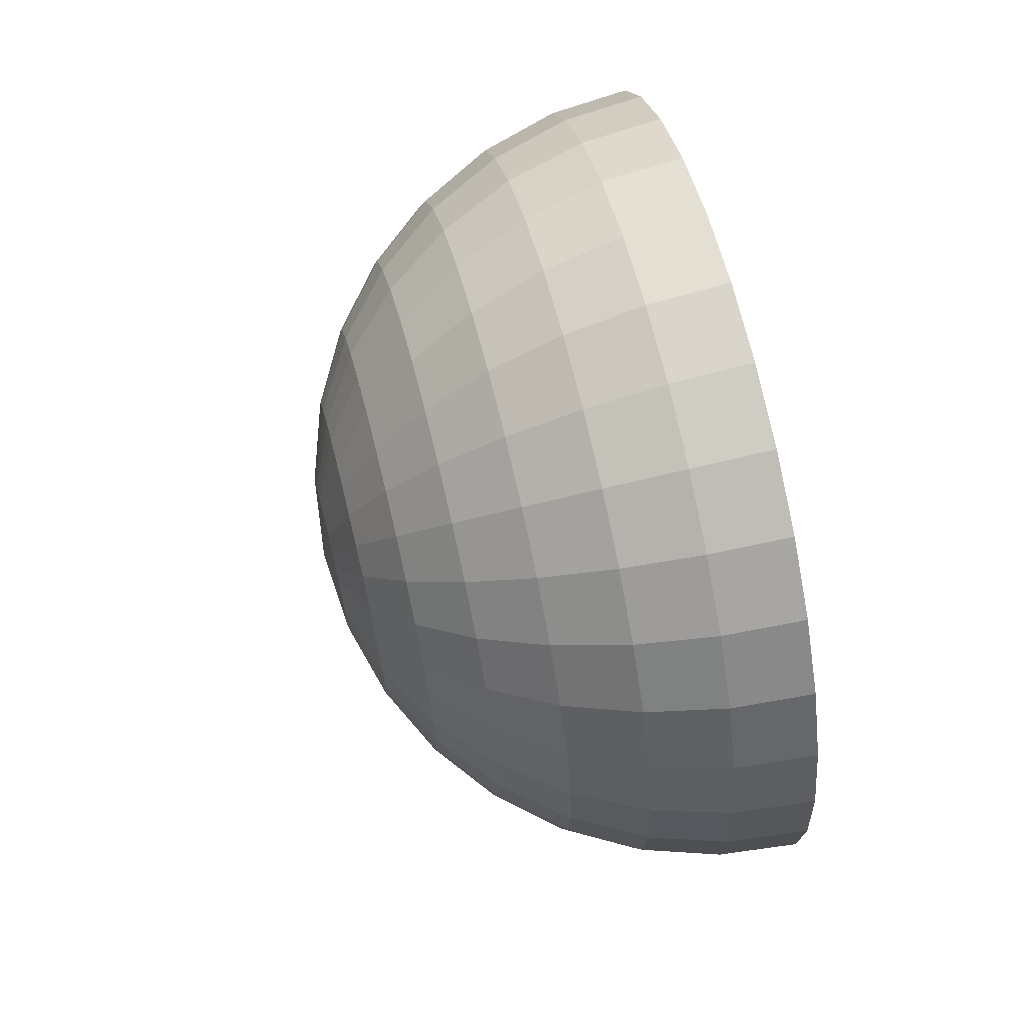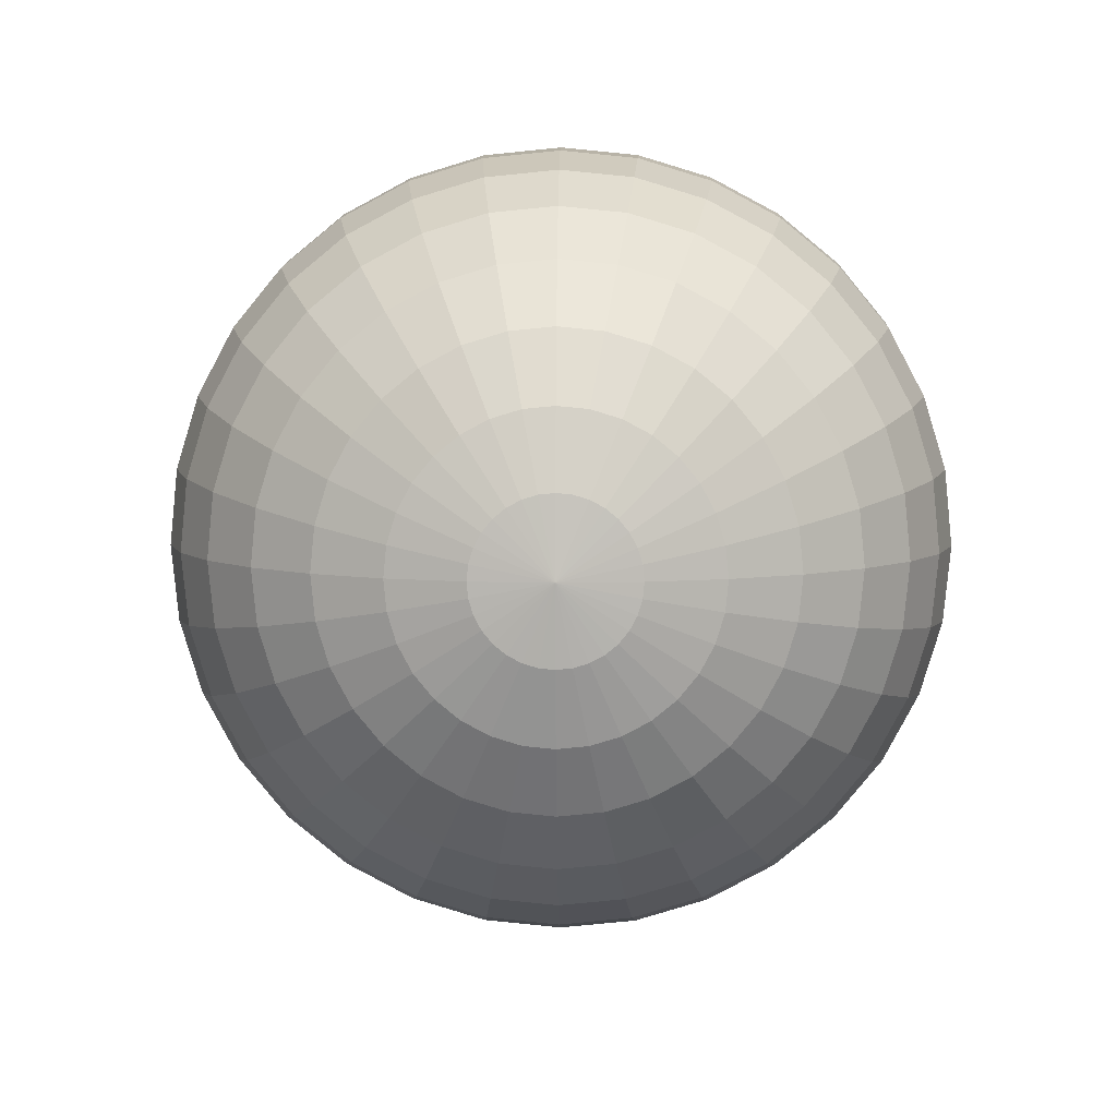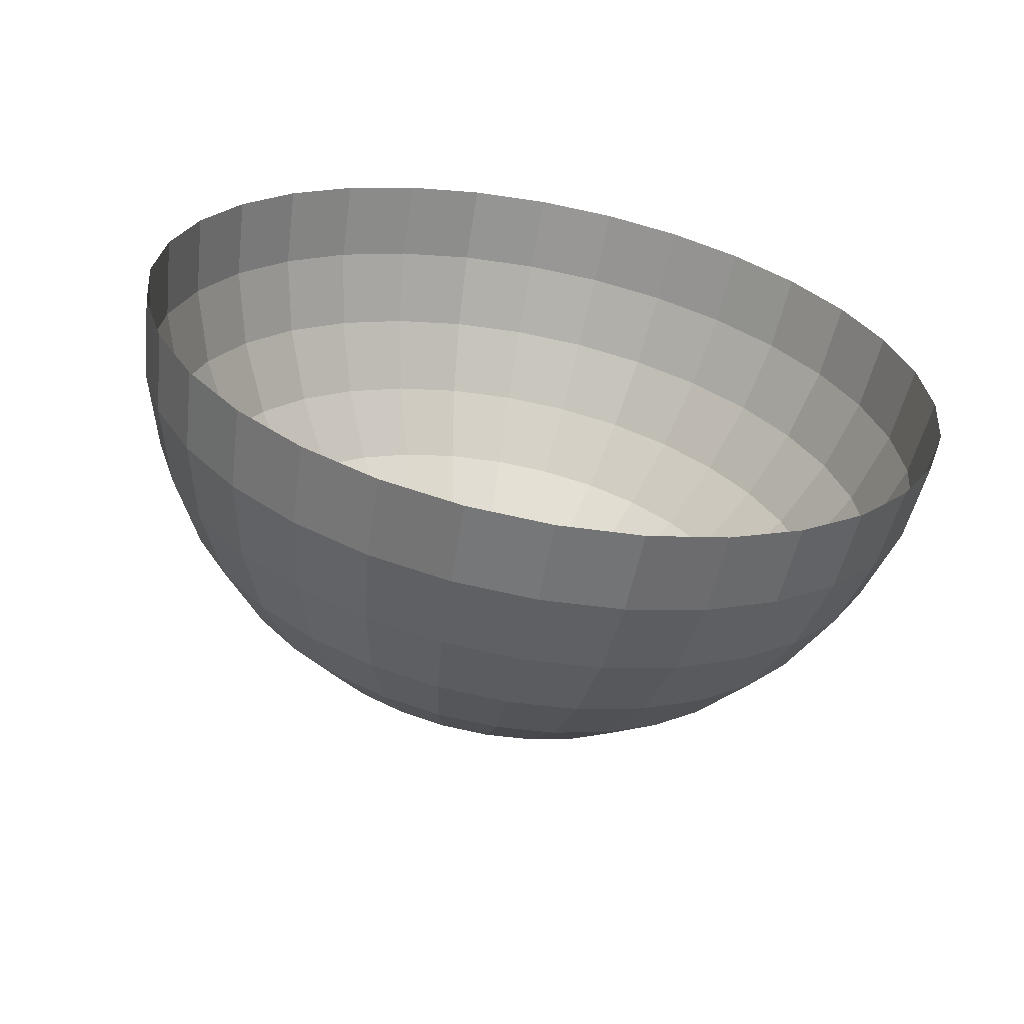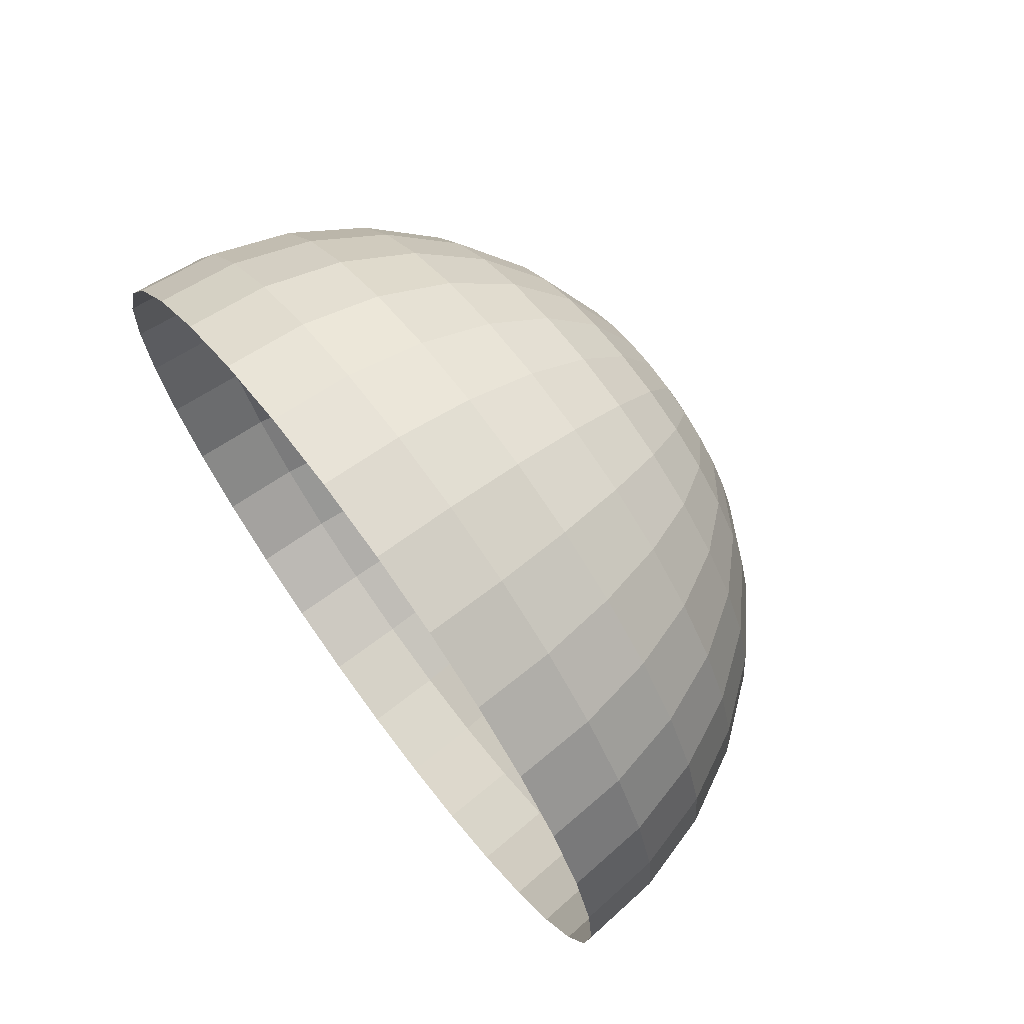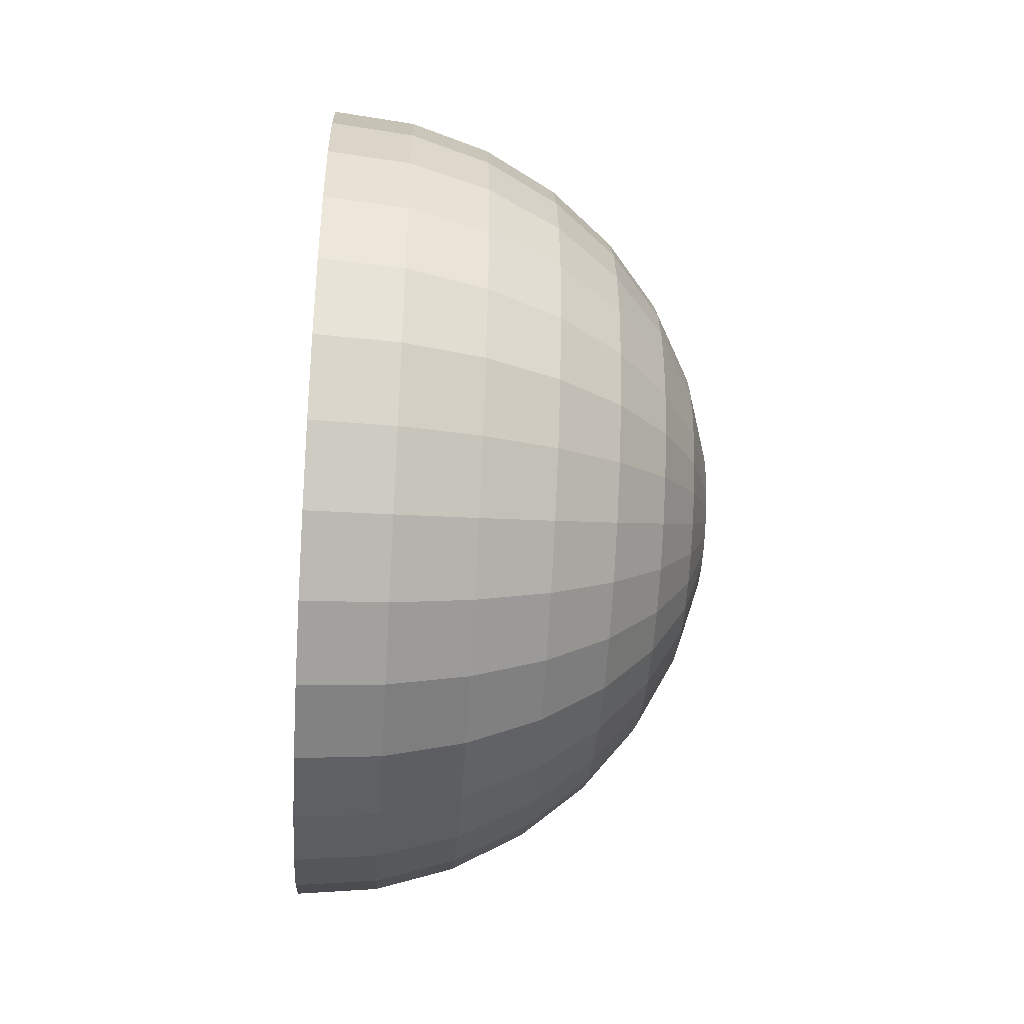
<metadata>
{"format":"obj","ext":"obj","renderer":"f3d","projection":"perspective","resolution":1024,"background":"white","views":[{"elev":66.5,"azim":166.2,"up":"+Z"},{"elev":6.1,"azim":90.8,"up":"+Z"},{"elev":-62.4,"azim":-100.6,"up":"+Z"},{"elev":70.2,"azim":-36.5,"up":"+Z"},{"elev":-43.9,"azim":-4.0,"up":"+Z"}]}
</metadata>
<code>
o Sphere
v 0.9808 0 0.1951
v 0.9239 0 0.3827
v 0.8315 0 0.5556
v 0.7071 0 0.7071
v 0.5556 0 0.8315
v 0.3827 0 0.9239
v 0.1951 0 0.9808
v 0 0 1
v -1 -0 -0
v 0.9808 0.03806 0.1913
v 0.9239 0.07466 0.3753
v 0.8315 0.1084 0.5449
v 0.7071 0.1379 0.6935
v 0.5556 0.1622 0.8155
v 0.3827 0.1802 0.9061
v 0.1951 0.1913 0.9619
v -0 0.1951 0.9808
v 0.9808 0.07466 0.1802
v 0.9239 0.1464 0.3536
v 0.8315 0.2126 0.5133
v 0.7071 0.2706 0.6533
v 0.5556 0.3182 0.7682
v 0.3827 0.3536 0.8536
v 0.1951 0.3753 0.9061
v -0 0.3827 0.9239
v 0.9808 0.1084 0.1622
v 0.9239 0.2126 0.3182
v 0.8315 0.3087 0.4619
v 0.7071 0.3928 0.5879
v 0.5556 0.4619 0.6913
v 0.3827 0.5133 0.7682
v 0.1951 0.5449 0.8155
v -0 0.5556 0.8315
v 0.9808 0.1379 0.1379
v 0.9239 0.2706 0.2706
v 0.8315 0.3928 0.3928
v 0.7071 0.5 0.5
v 0.5556 0.5879 0.5879
v 0.3827 0.6533 0.6533
v 0.1951 0.6935 0.6935
v -0 0.7071 0.7071
v 0.9808 0.1622 0.1084
v 0.9239 0.3182 0.2126
v 0.8315 0.4619 0.3087
v 0.7071 0.5879 0.3928
v 0.5556 0.6913 0.4619
v 0.3827 0.7682 0.5133
v 0.1951 0.8155 0.5449
v -0 0.8315 0.5556
v 0.9808 0.1802 0.07466
v 0.9239 0.3536 0.1464
v 0.8315 0.5133 0.2126
v 0.7071 0.6533 0.2706
v 0.5556 0.7682 0.3182
v 0.3827 0.8536 0.3536
v 0.1951 0.9061 0.3753
v -0 0.9239 0.3827
v 0.9808 0.1913 0.03806
v 0.9239 0.3753 0.07466
v 0.8315 0.5449 0.1084
v 0.7071 0.6935 0.1379
v 0.5556 0.8155 0.1622
v 0.3827 0.9061 0.1802
v 0.1951 0.9619 0.1913
v -0 0.9808 0.1951
v 0.9808 0.1951 -0
v 0.9239 0.3827 -0
v 0.8315 0.5556 -0
v 0.7071 0.7071 -0
v 0.5556 0.8315 -0
v 0.3827 0.9239 -0
v 0.1951 0.9808 -0
v 0 1 -0
v 0.9808 0.1913 -0.03806
v 0.9239 0.3753 -0.07466
v 0.8315 0.5449 -0.1084
v 0.7071 0.6935 -0.1379
v 0.5556 0.8155 -0.1622
v 0.3827 0.9061 -0.1802
v 0.1951 0.9619 -0.1913
v 0 0.9808 -0.1951
v 0.9808 0.1802 -0.07466
v 0.9239 0.3536 -0.1464
v 0.8315 0.5133 -0.2126
v 0.7071 0.6533 -0.2706
v 0.5556 0.7682 -0.3182
v 0.3827 0.8536 -0.3536
v 0.1951 0.9061 -0.3753
v 0 0.9239 -0.3827
v 0.9808 0.1622 -0.1084
v 0.9239 0.3182 -0.2126
v 0.8315 0.4619 -0.3087
v 0.7071 0.5879 -0.3928
v 0.5556 0.6913 -0.4619
v 0.3827 0.7682 -0.5133
v 0.1951 0.8155 -0.5449
v 0 0.8315 -0.5556
v 0.9808 0.1379 -0.1379
v 0.9239 0.2706 -0.2706
v 0.8315 0.3928 -0.3928
v 0.7071 0.5 -0.5
v 0.5556 0.5879 -0.5879
v 0.3827 0.6533 -0.6533
v 0.1951 0.6935 -0.6935
v 0 0.7071 -0.7071
v 0.9808 0.1084 -0.1622
v 0.9239 0.2126 -0.3182
v 0.8315 0.3087 -0.4619
v 0.7071 0.3928 -0.5879
v 0.5556 0.4619 -0.6913
v 0.3827 0.5133 -0.7682
v 0.1951 0.5449 -0.8155
v 0 0.5556 -0.8315
v 0.9808 0.07466 -0.1802
v 0.9239 0.1464 -0.3536
v 0.8315 0.2126 -0.5133
v 0.7071 0.2706 -0.6533
v 0.5556 0.3182 -0.7682
v 0.3827 0.3536 -0.8536
v 0.1951 0.3753 -0.9061
v 0 0.3827 -0.9239
v 0.9808 0.03806 -0.1913
v 0.9239 0.07466 -0.3753
v 0.8315 0.1084 -0.5449
v 0.7071 0.1379 -0.6935
v 0.5556 0.1622 -0.8155
v 0.3827 0.1802 -0.9061
v 0.1951 0.1913 -0.9619
v 0 0.1951 -0.9808
v 0.9808 0 -0.1951
v 0.9239 0 -0.3827
v 0.8315 0 -0.5556
v 0.7071 0 -0.7071
v 0.5556 -0 -0.8315
v 0.3827 0 -0.9239
v 0.1951 -0 -0.9808
v 0 -0 -1
v 0.9808 -0.03806 -0.1913
v 0.9239 -0.07466 -0.3753
v 0.8315 -0.1084 -0.5449
v 0.7071 -0.1379 -0.6935
v 0.5556 -0.1622 -0.8155
v 0.3827 -0.1802 -0.9061
v 0.1951 -0.1913 -0.9619
v 0 -0.1951 -0.9808
v 0.9808 -0.07466 -0.1802
v 0.9239 -0.1464 -0.3536
v 0.8315 -0.2126 -0.5133
v 0.7071 -0.2706 -0.6533
v 0.5556 -0.3182 -0.7682
v 0.3827 -0.3536 -0.8536
v 0.1951 -0.3753 -0.9061
v 0 -0.3827 -0.9239
v 0.9808 -0.1084 -0.1622
v 0.9239 -0.2126 -0.3182
v 0.8315 -0.3087 -0.4619
v 0.7071 -0.3928 -0.5879
v 0.5556 -0.4619 -0.6913
v 0.3827 -0.5133 -0.7682
v 0.1951 -0.5449 -0.8155
v 0 -0.5556 -0.8315
v 0.9808 -0.1379 -0.1379
v 0.9239 -0.2706 -0.2706
v 0.8315 -0.3928 -0.3928
v 0.7071 -0.5 -0.5
v 0.5556 -0.5879 -0.5879
v 0.3827 -0.6533 -0.6533
v 0.1951 -0.6935 -0.6935
v 0 -0.7071 -0.7071
v 0.9808 -0.1622 -0.1084
v 0.9239 -0.3182 -0.2126
v 0.8315 -0.4619 -0.3087
v 0.7071 -0.5879 -0.3928
v 0.5556 -0.6913 -0.4619
v 0.3827 -0.7682 -0.5133
v 0.1951 -0.8155 -0.5449
v 0 -0.8315 -0.5556
v 0.9808 -0.1802 -0.07466
v 0.9239 -0.3536 -0.1464
v 0.8315 -0.5133 -0.2126
v 0.7071 -0.6533 -0.2706
v 0.5556 -0.7682 -0.3182
v 0.3827 -0.8536 -0.3536
v 0.1951 -0.9061 -0.3753
v 0 -0.9239 -0.3827
v 0.9808 -0.1913 -0.03806
v 0.9239 -0.3753 -0.07466
v 0.8315 -0.5449 -0.1084
v 0.7071 -0.6935 -0.1379
v 0.5556 -0.8155 -0.1622
v 0.3827 -0.9061 -0.1802
v 0.1951 -0.9619 -0.1913
v 0 -0.9808 -0.1951
v 0.9808 -0.1951 -0
v 0.9239 -0.3827 -0
v 0.8315 -0.5556 -0
v 0.7071 -0.7071 -0
v 0.5556 -0.8315 -0
v 0.3827 -0.9239 -0
v 0.1951 -0.9808 -0
v 0 -1 -0
v 0.9808 -0.1913 0.03806
v 0.9239 -0.3753 0.07466
v 0.8315 -0.5449 0.1084
v 0.7071 -0.6935 0.1379
v 0.5556 -0.8155 0.1622
v 0.3827 -0.9061 0.1802
v 0.1951 -0.9619 0.1913
v 0 -0.9808 0.1951
v 1 -0 -0
v 0.9808 -0.1802 0.07466
v 0.9239 -0.3536 0.1464
v 0.8315 -0.5133 0.2126
v 0.7071 -0.6533 0.2706
v 0.5556 -0.7682 0.3182
v 0.3827 -0.8536 0.3536
v 0.1951 -0.9061 0.3753
v 0 -0.9239 0.3827
v 0.9808 -0.1622 0.1084
v 0.9239 -0.3182 0.2126
v 0.8315 -0.4619 0.3087
v 0.7071 -0.5879 0.3928
v 0.5556 -0.6913 0.4619
v 0.3827 -0.7682 0.5133
v 0.1951 -0.8155 0.5449
v 0 -0.8315 0.5556
v 0.9808 -0.1379 0.1379
v 0.9239 -0.2706 0.2706
v 0.8315 -0.3928 0.3928
v 0.7071 -0.5 0.5
v 0.5556 -0.5879 0.5879
v 0.3827 -0.6533 0.6533
v 0.1951 -0.6935 0.6935
v 0 -0.7071 0.7071
v 0.9808 -0.1084 0.1622
v 0.9239 -0.2126 0.3182
v 0.8315 -0.3087 0.4619
v 0.7071 -0.3928 0.5879
v 0.5556 -0.4619 0.6913
v 0.3827 -0.5133 0.7682
v 0.1951 -0.5449 0.8155
v 0 -0.5556 0.8315
v 0.9808 -0.07466 0.1802
v 0.9239 -0.1464 0.3536
v 0.8315 -0.2126 0.5133
v 0.7071 -0.2706 0.6533
v 0.5556 -0.3182 0.7682
v 0.3827 -0.3536 0.8536
v 0.1951 -0.3753 0.9061
v 0 -0.3827 0.9239
v 0.9808 -0.03806 0.1913
v 0.9239 -0.07466 0.3753
v 0.8315 -0.1084 0.5449
v 0.7071 -0.1379 0.6935
v 0.5556 -0.1622 0.8155
v 0.3827 -0.1802 0.9061
v 0.1951 -0.1913 0.9619
v 0 -0.1951 0.9808
f 3 2 11 12
f 4 3 12 13
f 5 4 13 14
f 6 5 14 15
f 7 6 15 16
f 8 7 16 17
f 2 1 10 11
f 11 10 18 19
f 12 11 19 20
f 13 12 20 21
f 14 13 21 22
f 15 14 22 23
f 16 15 23 24
f 17 16 24 25
f 23 22 30 31
f 24 23 31 32
f 25 24 32 33
f 19 18 26 27
f 20 19 27 28
f 21 20 28 29
f 22 21 29 30
f 27 26 34 35
f 28 27 35 36
f 29 28 36 37
f 30 29 37 38
f 31 30 38 39
f 32 31 39 40
f 33 32 40 41
f 39 38 46 47
f 40 39 47 48
f 41 40 48 49
f 35 34 42 43
f 36 35 43 44
f 37 36 44 45
f 38 37 45 46
f 44 43 51 52
f 45 44 52 53
f 46 45 53 54
f 47 46 54 55
f 48 47 55 56
f 49 48 56 57
f 43 42 50 51
f 56 55 63 64
f 57 56 64 65
f 51 50 58 59
f 52 51 59 60
f 53 52 60 61
f 54 53 61 62
f 55 54 62 63
f 60 59 67 68
f 61 60 68 69
f 62 61 69 70
f 63 62 70 71
f 64 63 71 72
f 65 64 72 73
f 59 58 66 67
f 72 71 79 80
f 73 72 80 81
f 67 66 74 75
f 68 67 75 76
f 69 68 76 77
f 70 69 77 78
f 71 70 78 79
f 77 76 84 85
f 78 77 85 86
f 79 78 86 87
f 80 79 87 88
f 81 80 88 89
f 75 74 82 83
f 76 75 83 84
f 89 88 96 97
f 83 82 90 91
f 84 83 91 92
f 85 84 92 93
f 86 85 93 94
f 87 86 94 95
f 88 87 95 96
f 94 93 101 102
f 95 94 102 103
f 96 95 103 104
f 97 96 104 105
f 91 90 98 99
f 92 91 99 100
f 93 92 100 101
f 99 98 106 107
f 100 99 107 108
f 101 100 108 109
f 102 101 109 110
f 103 102 110 111
f 104 103 111 112
f 105 104 112 113
f 110 109 117 118
f 111 110 118 119
f 112 111 119 120
f 113 112 120 121
f 107 106 114 115
f 108 107 115 116
f 109 108 116 117
f 115 114 122 123
f 116 115 123 124
f 117 116 124 125
f 118 117 125 126
f 119 118 126 127
f 120 119 127 128
f 121 120 128 129
f 127 126 134 135
f 128 127 135 136
f 129 128 136 137
f 123 122 130 131
f 124 123 131 132
f 125 124 132 133
f 126 125 133 134
f 131 130 138 139
f 132 131 139 140
f 133 132 140 141
f 134 133 141 142
f 135 134 142 143
f 136 135 143 144
f 137 136 144 145
f 143 142 150 151
f 144 143 151 152
f 145 144 152 153
f 139 138 146 147
f 140 139 147 148
f 141 140 148 149
f 142 141 149 150
f 148 147 155 156
f 149 148 156 157
f 150 149 157 158
f 151 150 158 159
f 152 151 159 160
f 153 152 160 161
f 147 146 154 155
f 160 159 167 168
f 161 160 168 169
f 155 154 162 163
f 156 155 163 164
f 157 156 164 165
f 158 157 165 166
f 159 158 166 167
f 165 164 172 173
f 166 165 173 174
f 167 166 174 175
f 168 167 175 176
f 169 168 176 177
f 163 162 170 171
f 164 163 171 172
f 177 176 184 185
f 171 170 178 179
f 172 171 179 180
f 173 172 180 181
f 174 173 181 182
f 175 174 182 183
f 176 175 183 184
f 181 180 188 189
f 182 181 189 190
f 183 182 190 191
f 184 183 191 192
f 185 184 192 193
f 179 178 186 187
f 180 179 187 188
f 193 192 200 201
f 187 186 194 195
f 188 187 195 196
f 189 188 196 197
f 190 189 197 198
f 191 190 198 199
f 192 191 199 200
f 198 197 205 206
f 199 198 206 207
f 200 199 207 208
f 201 200 208 209
f 195 194 202 203
f 196 195 203 204
f 197 196 204 205
f 203 202 211 212
f 204 203 212 213
f 205 204 213 214
f 206 205 214 215
f 207 206 215 216
f 208 207 216 217
f 209 208 217 218
f 215 214 222 223
f 216 215 223 224
f 217 216 224 225
f 218 217 225 226
f 212 211 219 220
f 213 212 220 221
f 214 213 221 222
f 220 219 227 228
f 221 220 228 229
f 222 221 229 230
f 223 222 230 231
f 224 223 231 232
f 225 224 232 233
f 226 225 233 234
f 232 231 239 240
f 233 232 240 241
f 234 233 241 242
f 228 227 235 236
f 229 228 236 237
f 230 229 237 238
f 231 230 238 239
f 237 236 244 245
f 238 237 245 246
f 239 238 246 247
f 240 239 247 248
f 241 240 248 249
f 242 241 249 250
f 236 235 243 244
f 249 248 256 257
f 250 249 257 258
f 244 243 251 252
f 245 244 252 253
f 246 245 253 254
f 247 246 254 255
f 248 247 255 256
f 1 210 10
f 10 210 18
f 18 210 26
f 26 210 34
f 34 210 42
f 42 210 50
f 50 210 58
f 58 210 66
f 66 210 74
f 74 210 82
f 82 210 90
f 90 210 98
f 98 210 106
f 106 210 114
f 114 210 122
f 122 210 130
f 130 210 138
f 138 210 146
f 146 210 154
f 154 210 162
f 162 210 170
f 170 210 178
f 178 210 186
f 186 210 194
f 194 210 202
f 202 210 211
f 211 210 219
f 219 210 227
f 227 210 235
f 235 210 243
f 243 210 251
f 253 252 2 3
f 254 253 3 4
f 255 254 4 5
f 256 255 5 6
f 257 256 6 7
f 258 257 7 8
f 251 210 1
f 252 251 1 2

</code>
